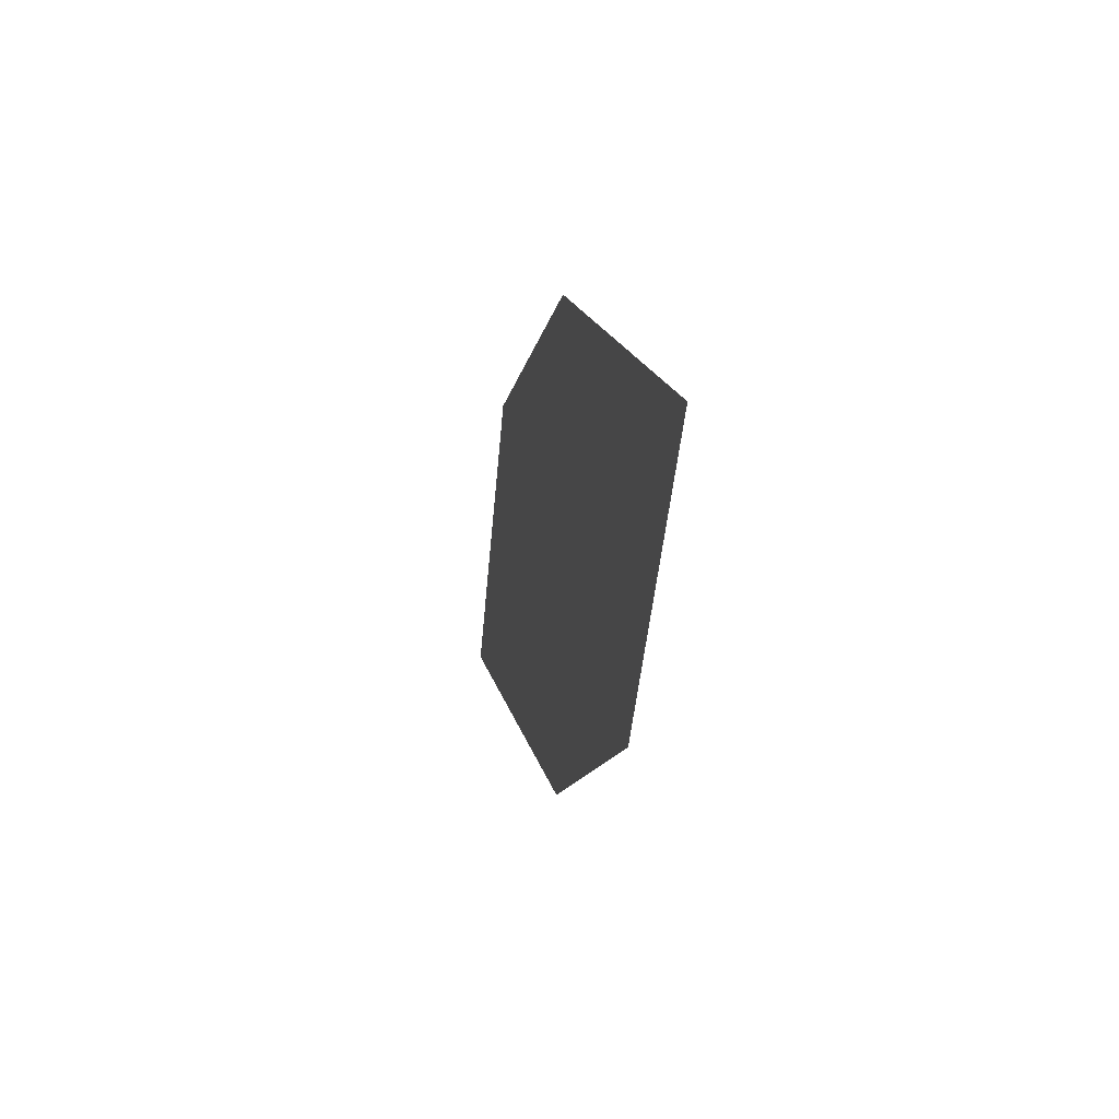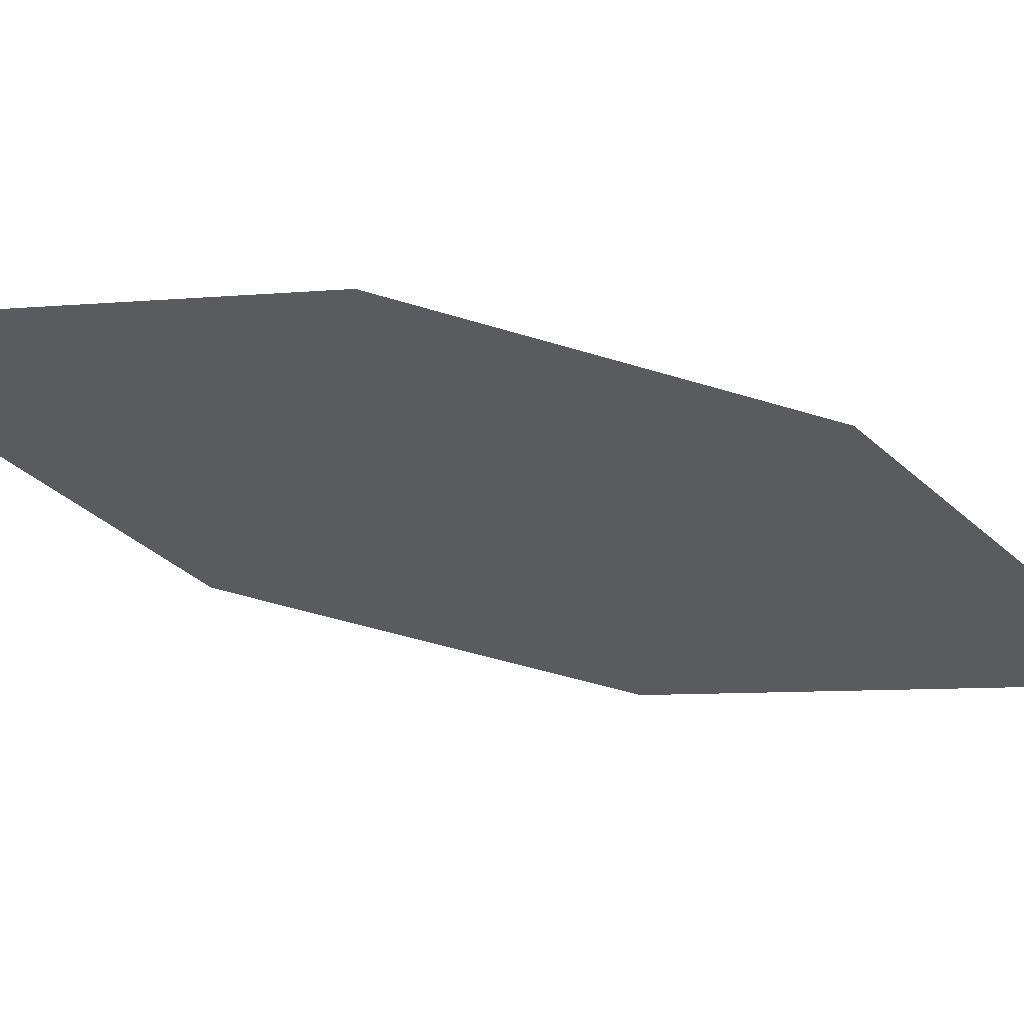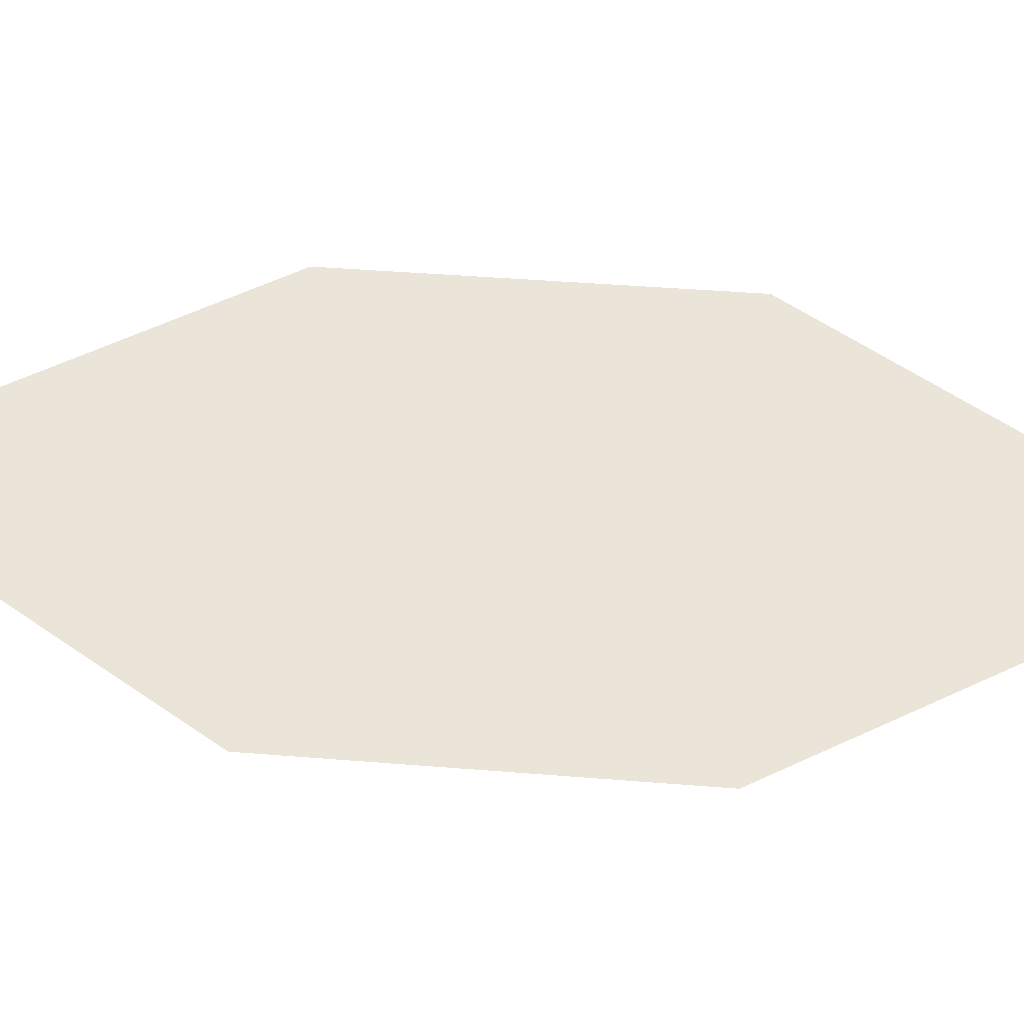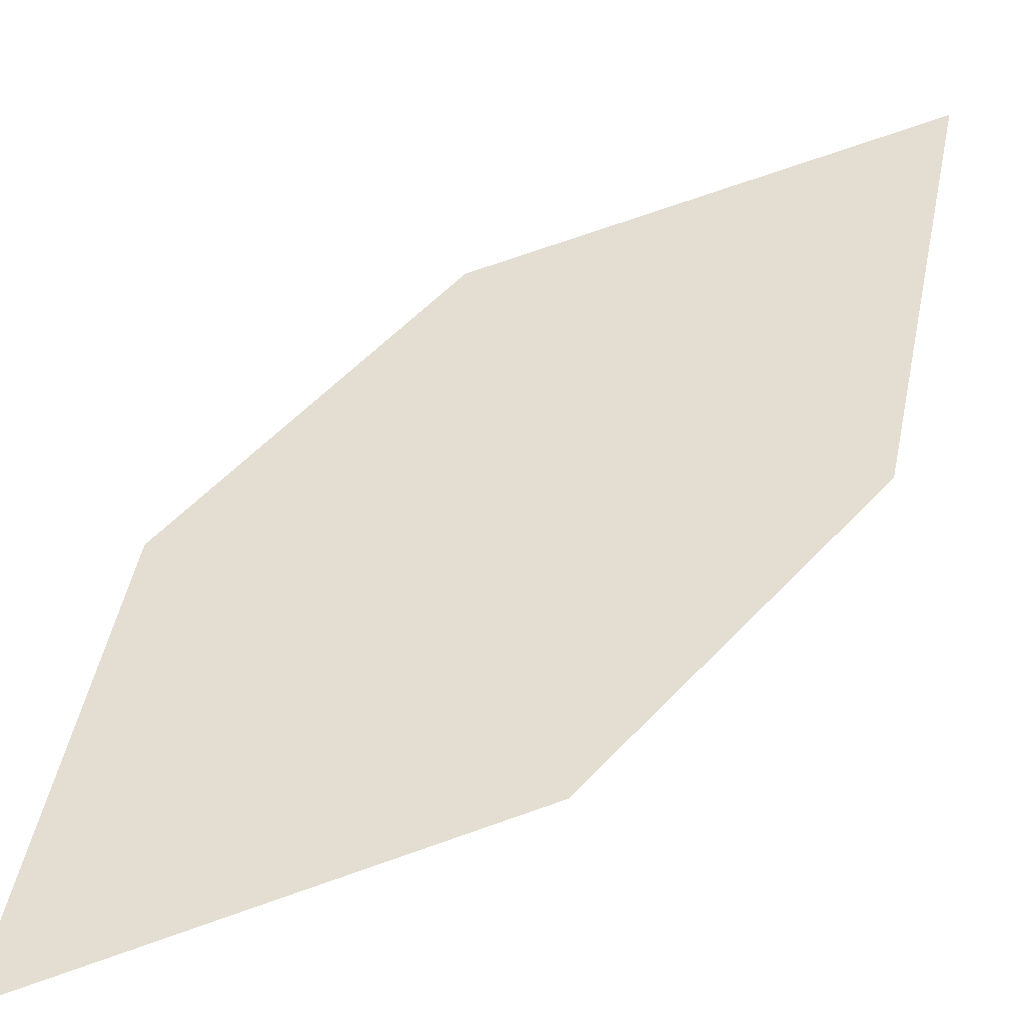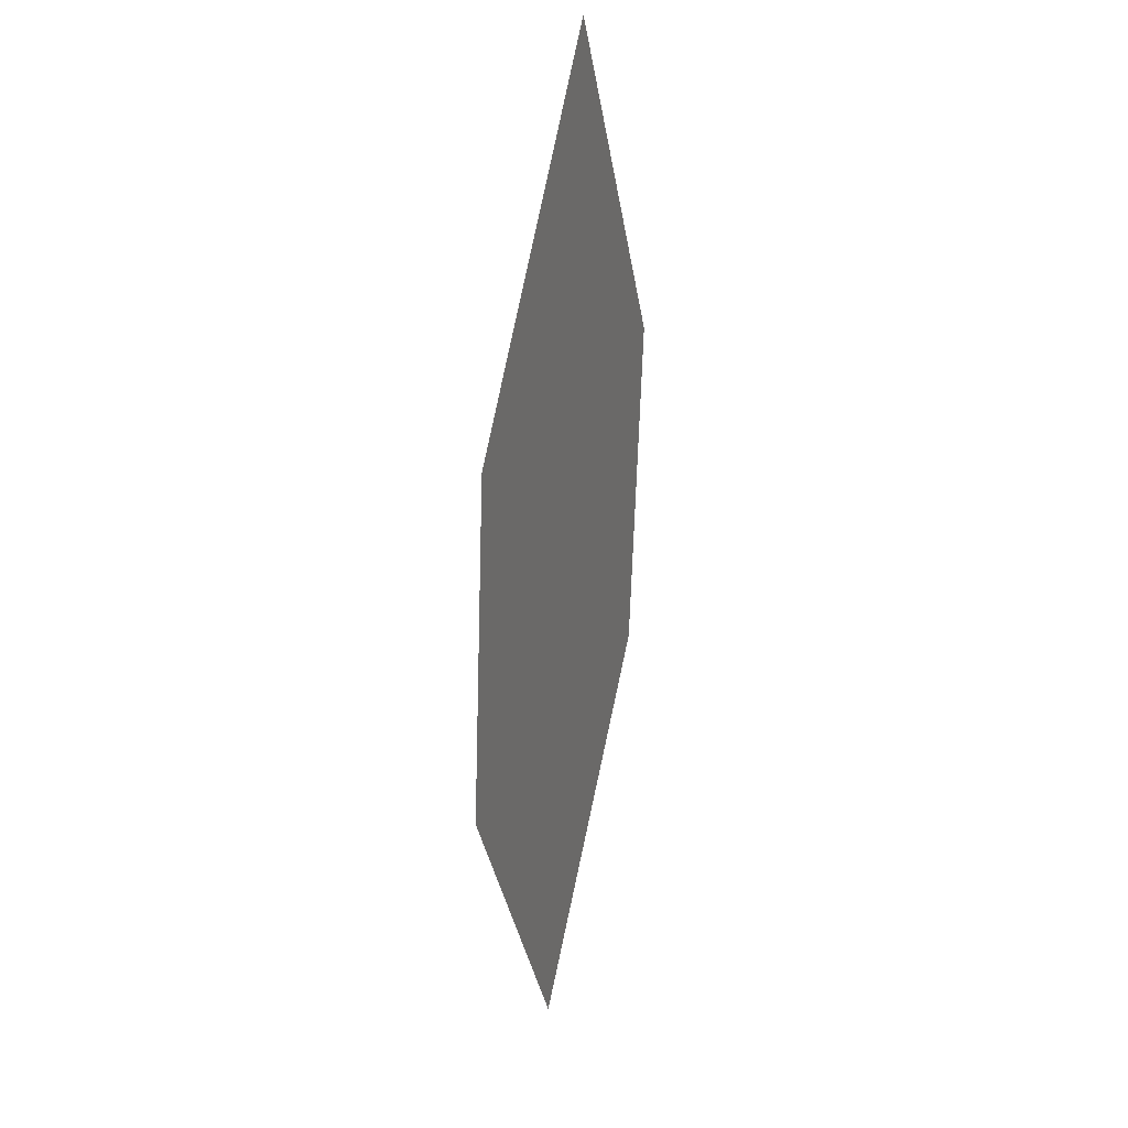
<metadata>
{"format":"obj","ext":"obj","renderer":"f3d","projection":"perspective","resolution":1024,"background":"white","views":[{"elev":55.5,"azim":-110.0,"up":"+Y"},{"elev":-41.6,"azim":-85.1,"up":"+Z"},{"elev":67.8,"azim":118.7,"up":"+Z"},{"elev":50.1,"azim":65.2,"up":"+Z"},{"elev":48.7,"azim":101.4,"up":"+Y"}]}
</metadata>
<code>
o leaves.085
v -0.1799 0.1821 0.7711
v -0.1736 0.2326 0.7781
v -0.2326 0.3031 0.7774
v -0.2214 0.2123 0.7683
v -0.2389 0.2526 0.7704
v -0.1911 0.2729 0.7802
f 1 2 6 3
f 1 3 5 4

</code>
